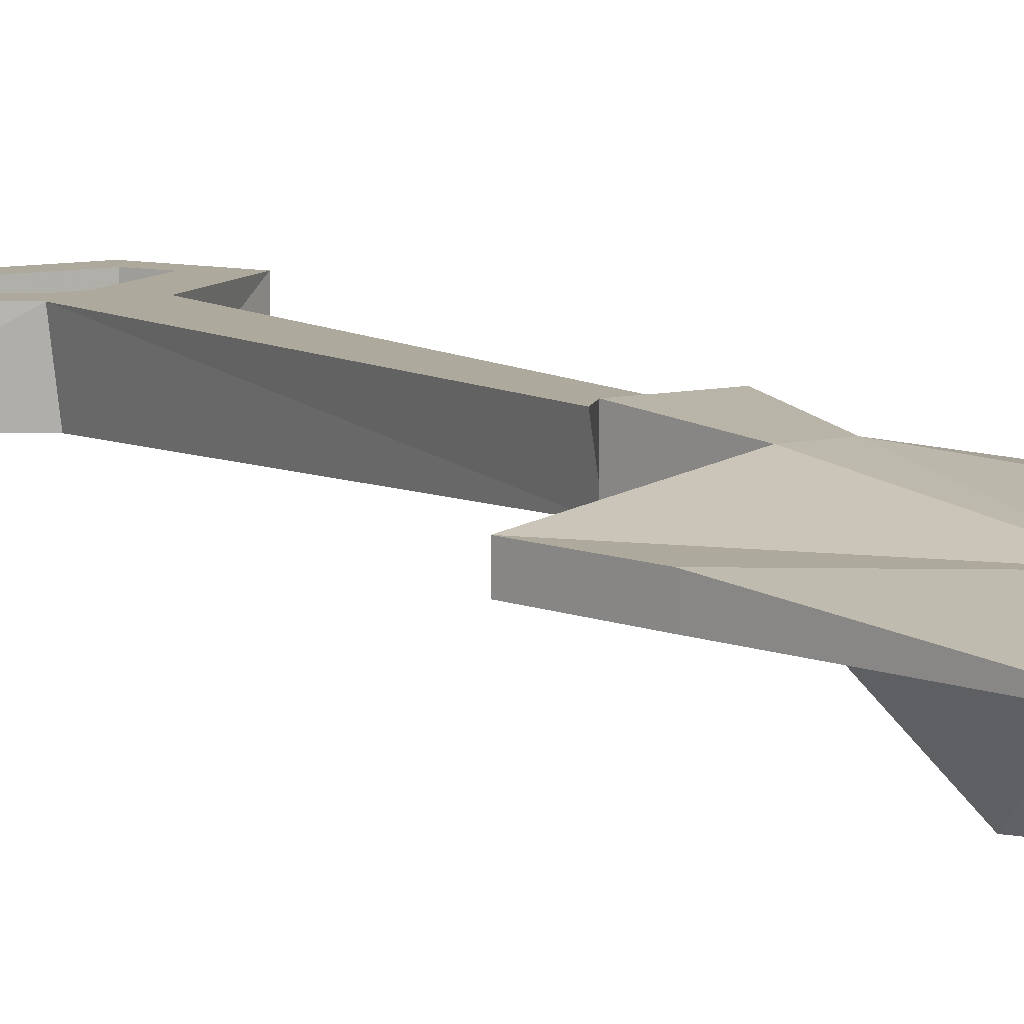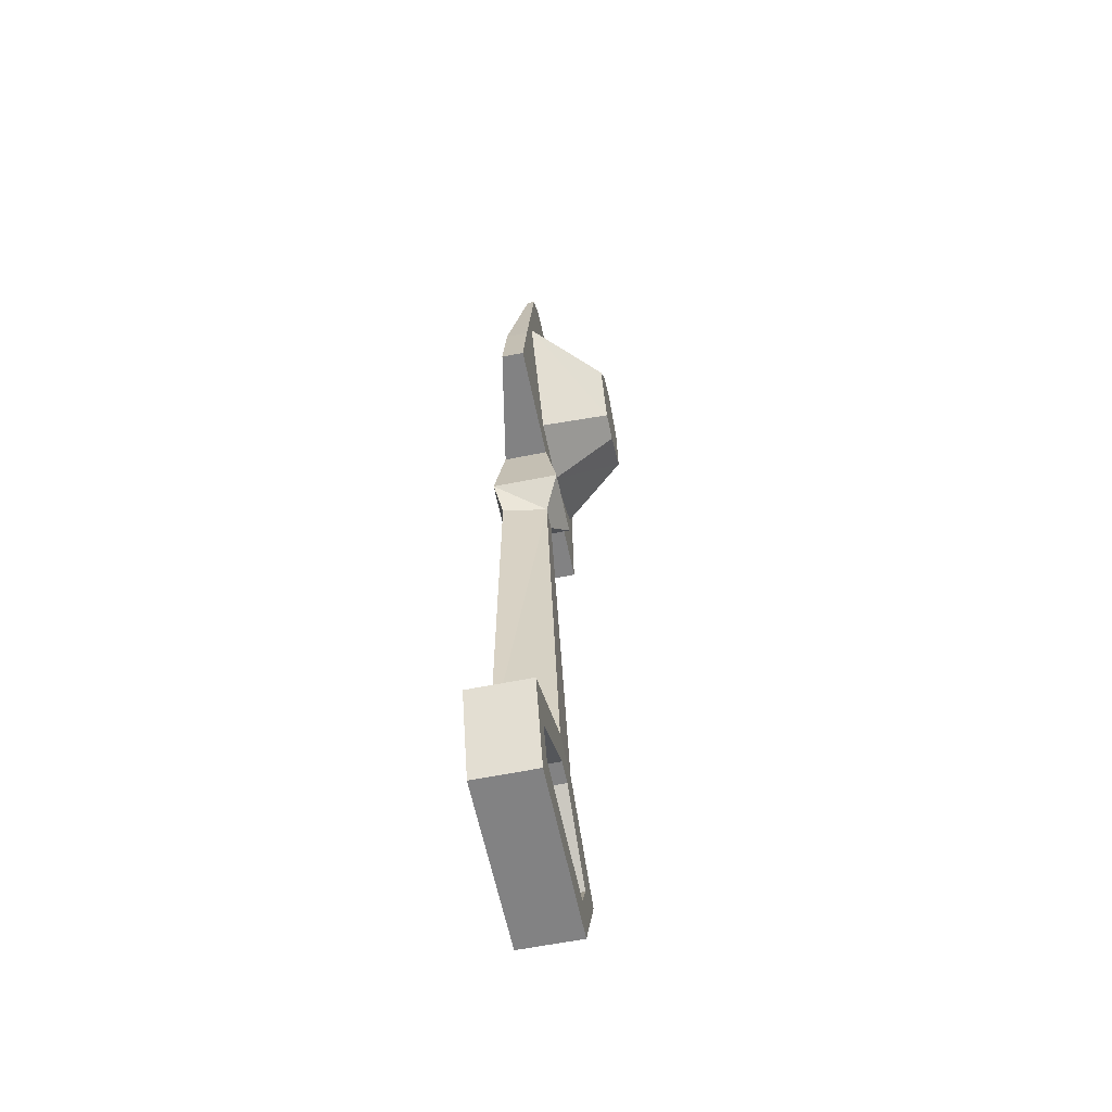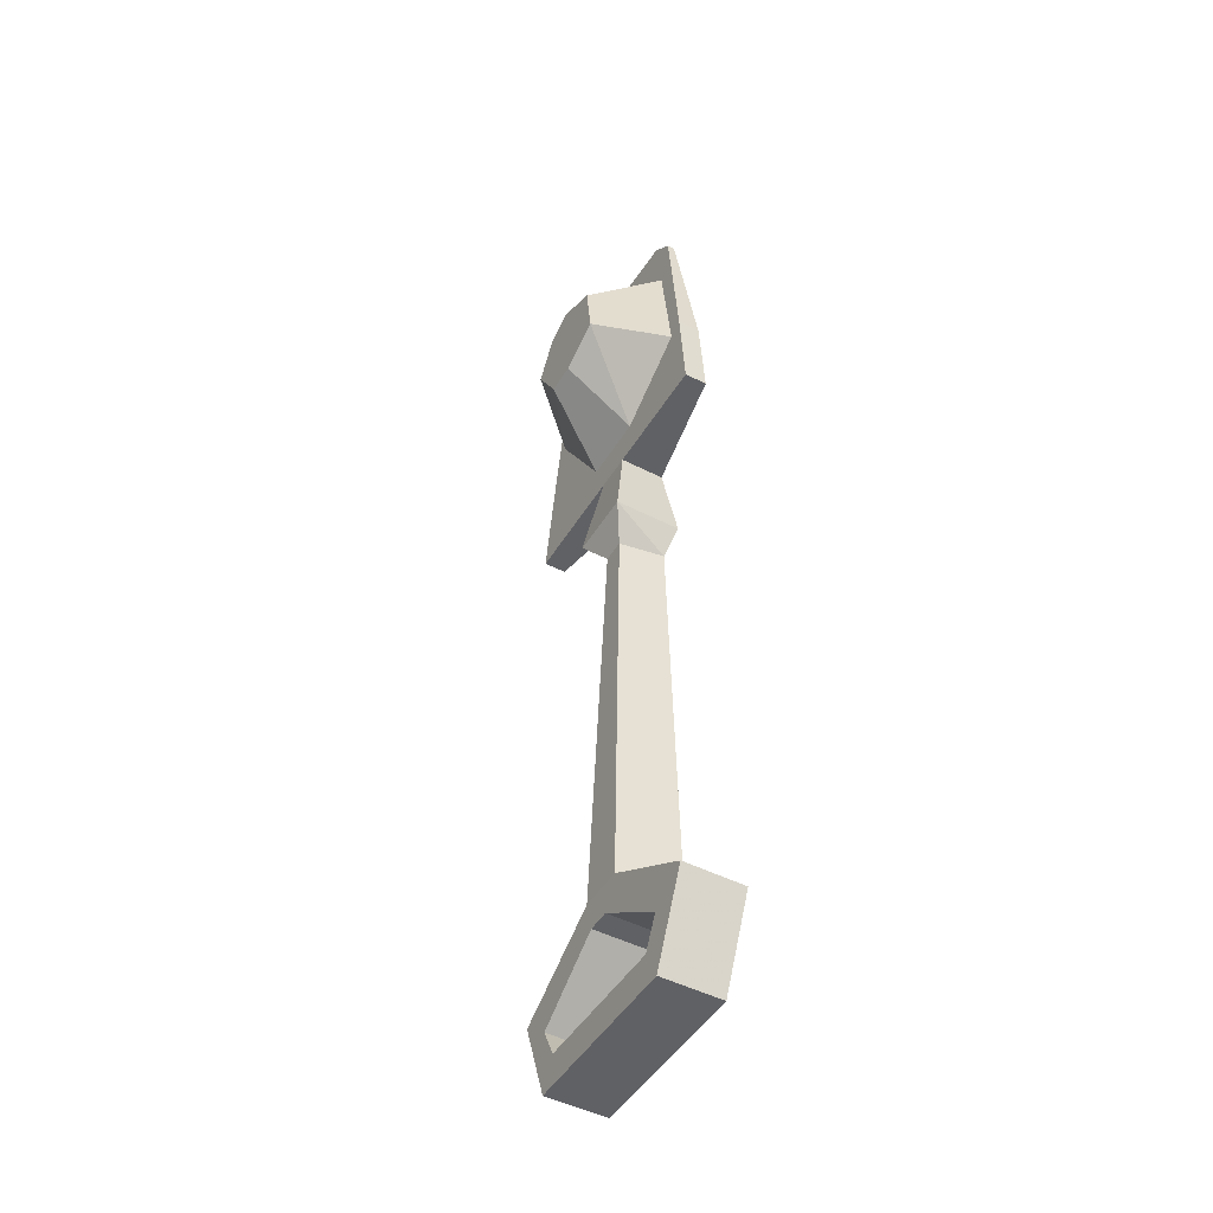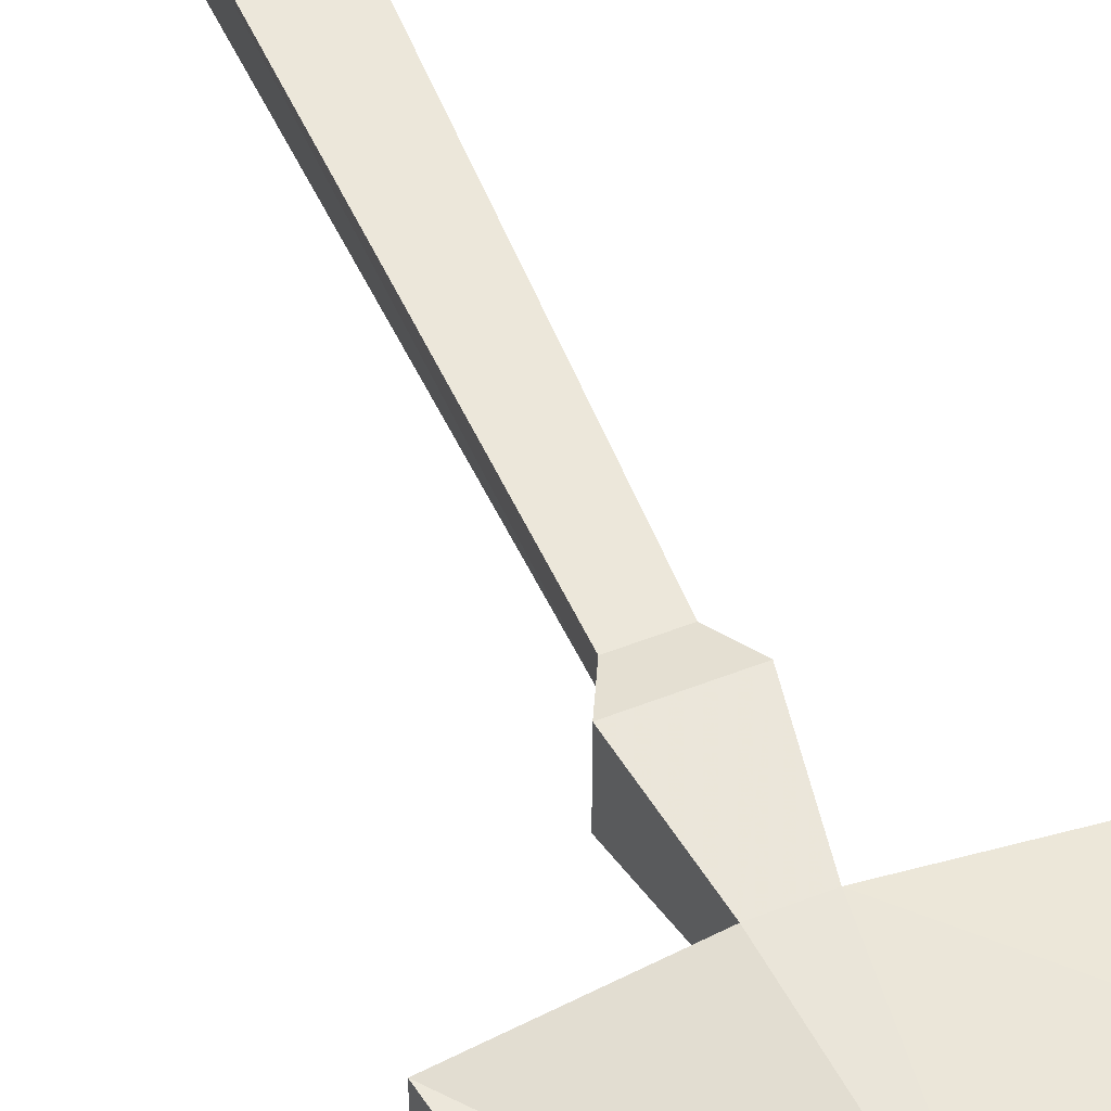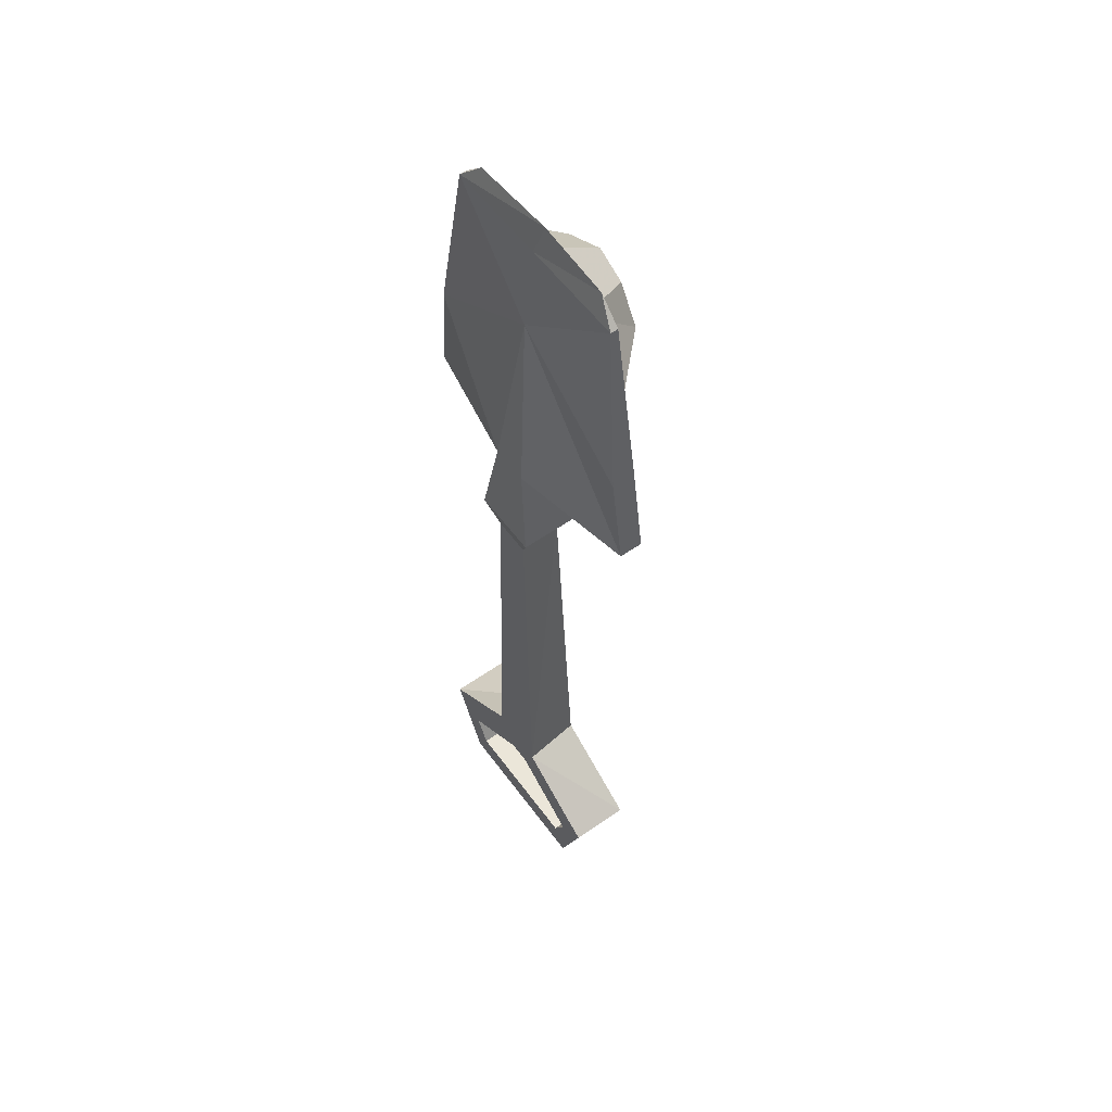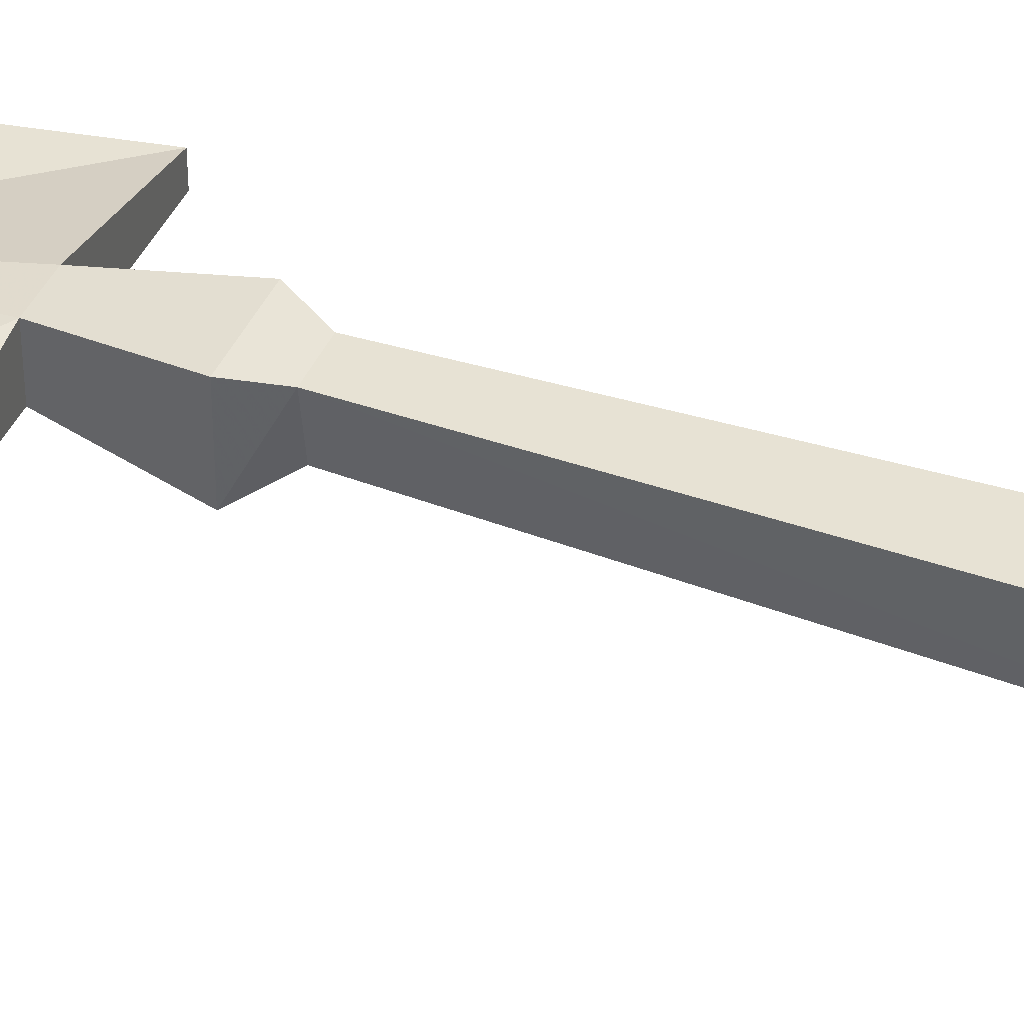
<metadata>
{"format":"obj","ext":"obj","renderer":"f3d","projection":"perspective","resolution":1024,"background":"white","views":[{"elev":8.8,"azim":-32.7,"up":"+Y"},{"elev":-60.8,"azim":-78.4,"up":"+Z"},{"elev":-47.8,"azim":60.0,"up":"+Z"},{"elev":52.8,"azim":-22.9,"up":"+Y"},{"elev":57.4,"azim":-126.0,"up":"+Z"},{"elev":39.9,"azim":111.6,"up":"+Y"}]}
</metadata>
<code>
v -0.1094 -0.7266 0.4453
v -0.1094 -0.75 0.4453
v -0.2344 -0.75 0.4453
v -0.2344 -0.7031 0.4453
v -0.1172 -0.7266 0.5469
v -0.1172 -0.75 0.5469
v -0.1328 -0.75 0.5391
v -0.2188 -0.75 0.4844
v -0.2734 -0.75 0.4453
v -0.2891 -0.7656 0.3516
v -0.2188 -0.7656 0.3516
v -0.2188 -0.6953 0.3516
v -0.2734 -0.7031 0.4453
v -0.25 -0.7266 0.6328
v -0.1328 -0.7422 0.7109
v -0.1328 -0.75 0.7109
v -0.1484 -0.75 0.6641
v -0.1875 -0.8203 0.6328
v -0.1797 -0.8203 0.5703
v -0.2891 -0.75 0.4844
v -0.3594 -0.75 0.6016
v -0.3047 -0.75 0.6797
v -0.2422 -0.75 0.7109
v -0.2344 -0.8203 0.6562
v -0.2266 -0.8203 0.5469
v -0.3984 -0.75 0.4453
v -0.2891 -0.6953 0.3516
v -0.2656 -0.75 0.3203
v -0.2422 -0.75 0.3203
v -0.2344 -0.7031 0.3203
v -0.2734 -0.7031 0.3203
v -0.3984 -0.7266 0.4453
v -0.3828 -0.7266 0.5391
v -0.3516 -0.7422 0.7109
v -0.2422 -0.7422 0.7109
v -0.25 -0.75 0.7422
v -0.1562 -0.75 0.7344
v -0.3438 -0.7031 -0.2109
v -0.2656 -0.7031 -0.1562
v -0.2656 -0.7656 -0.1562
v -0.3438 -0.7656 -0.2109
v -0.3281 -0.7031 -0.2422
v -0.375 -0.7031 -0.1875
v -0.2812 -0.7031 -0.125
v -0.2188 -0.7031 -0.1172
v -0.2422 -0.7031 -0.1562
v -0.2422 -0.7656 -0.1562
v -0.2266 -0.7656 -0.125
v -0.2734 -0.7656 -0.125
v -0.375 -0.7656 -0.1875
v -0.3281 -0.7656 -0.2422
v -0.1797 -0.7031 -0.2422
v -0.1641 -0.7031 -0.2734
v -0.3438 -0.7031 -0.2734
v -0.3438 -0.7656 -0.2734
v -0.125 -0.7031 -0.1875
v -0.1641 -0.7031 -0.2109
v -0.1641 -0.7656 -0.2109
v -0.125 -0.7656 -0.1875
v -0.1797 -0.7656 -0.2422
v -0.1641 -0.7656 -0.2734
v -0.3828 -0.75 0.5391
v -0.3516 -0.75 0.7109
v -0.3281 -0.75 0.7344
v -0.2656 -0.8203 0.6406
v -0.2891 -0.8203 0.6016
v -0.2578 -0.8203 0.5469
f 1 2 3
f 1 3 4
f 1 4 5
f 1 5 2
f 2 5 6
f 2 6 7
f 2 7 8
f 2 8 3
f 3 8 9
f 4 14 5
f 5 14 15
f 5 15 16
f 5 16 6
f 6 16 7
f 7 16 17
f 8 20 9
f 9 20 26
f 9 26 13
f 13 26 32
f 13 32 14
f 14 32 33
f 14 33 34
f 14 34 35
f 14 35 15
f 16 23 17
f 62 33 32
f 62 32 26
f 62 26 20
f 62 20 21
f 62 21 63
f 62 63 33
f 33 63 34
f 23 63 22
f 21 22 63
f 3 9 10
f 3 10 11
f 3 11 4
f 4 11 12
f 4 12 13
f 4 13 14
f 9 13 27
f 9 27 10
f 10 27 28
f 10 28 11
f 11 28 29
f 11 29 30
f 11 30 12
f 12 30 31
f 12 31 27
f 12 27 13
f 27 31 28
f 7 17 18
f 7 18 19
f 7 19 8
f 7 8 17
f 17 8 20
f 17 20 21
f 17 21 22
f 17 22 23
f 17 23 24
f 17 24 18
f 18 24 19
f 19 24 25
f 19 25 8
f 8 25 20
f 23 22 65
f 23 65 24
f 24 65 66
f 24 66 67
f 24 67 25
f 25 67 20
f 20 67 21
f 21 67 66
f 21 66 22
f 22 66 65
f 15 35 36
f 15 36 37
f 15 37 16
f 16 37 36
f 16 36 23
f 34 63 64
f 34 64 35
f 35 64 36
f 36 64 23
f 23 64 63
f 38 39 40
f 38 40 41
f 38 41 42
f 39 46 47
f 39 47 40
f 41 51 42
f 42 51 52
f 46 57 58
f 46 58 47
f 57 52 60
f 57 60 58
f 51 60 52
f 38 42 43
f 38 43 44
f 38 44 39
f 39 44 45
f 39 45 46
f 40 47 48
f 40 48 49
f 40 49 41
f 41 49 50
f 41 50 51
f 42 52 53
f 42 53 54
f 42 54 43
f 43 54 55
f 43 55 50
f 43 50 44
f 44 50 49
f 44 49 28
f 44 28 31
f 44 31 45
f 45 31 30
f 45 30 48
f 45 48 56
f 45 56 57
f 45 57 46
f 47 58 48
f 48 58 59
f 48 59 56
f 56 59 53
f 56 53 57
f 57 53 52
f 58 60 61
f 58 61 59
f 59 61 53
f 53 61 54
f 54 61 55
f 55 61 51
f 55 51 50
f 60 51 61
f 30 29 48
f 48 29 49
f 49 29 28

</code>
